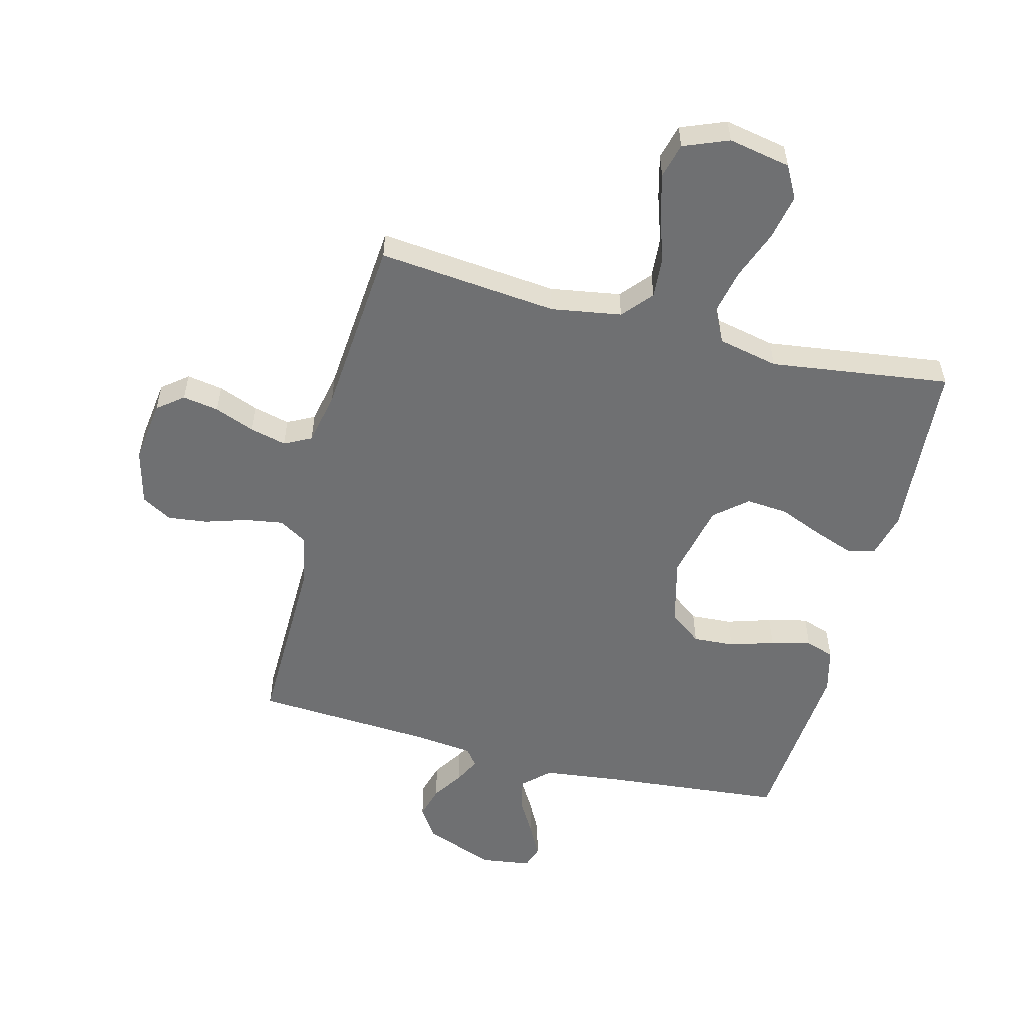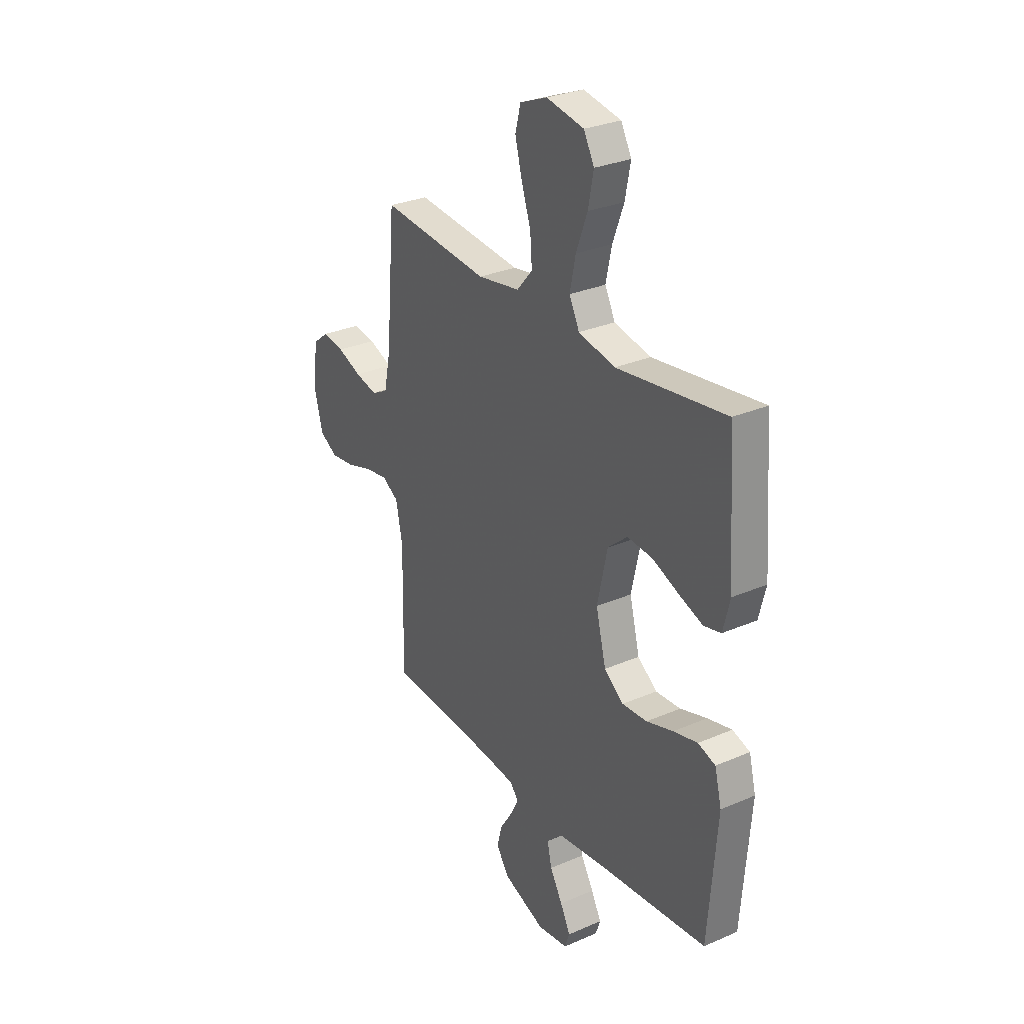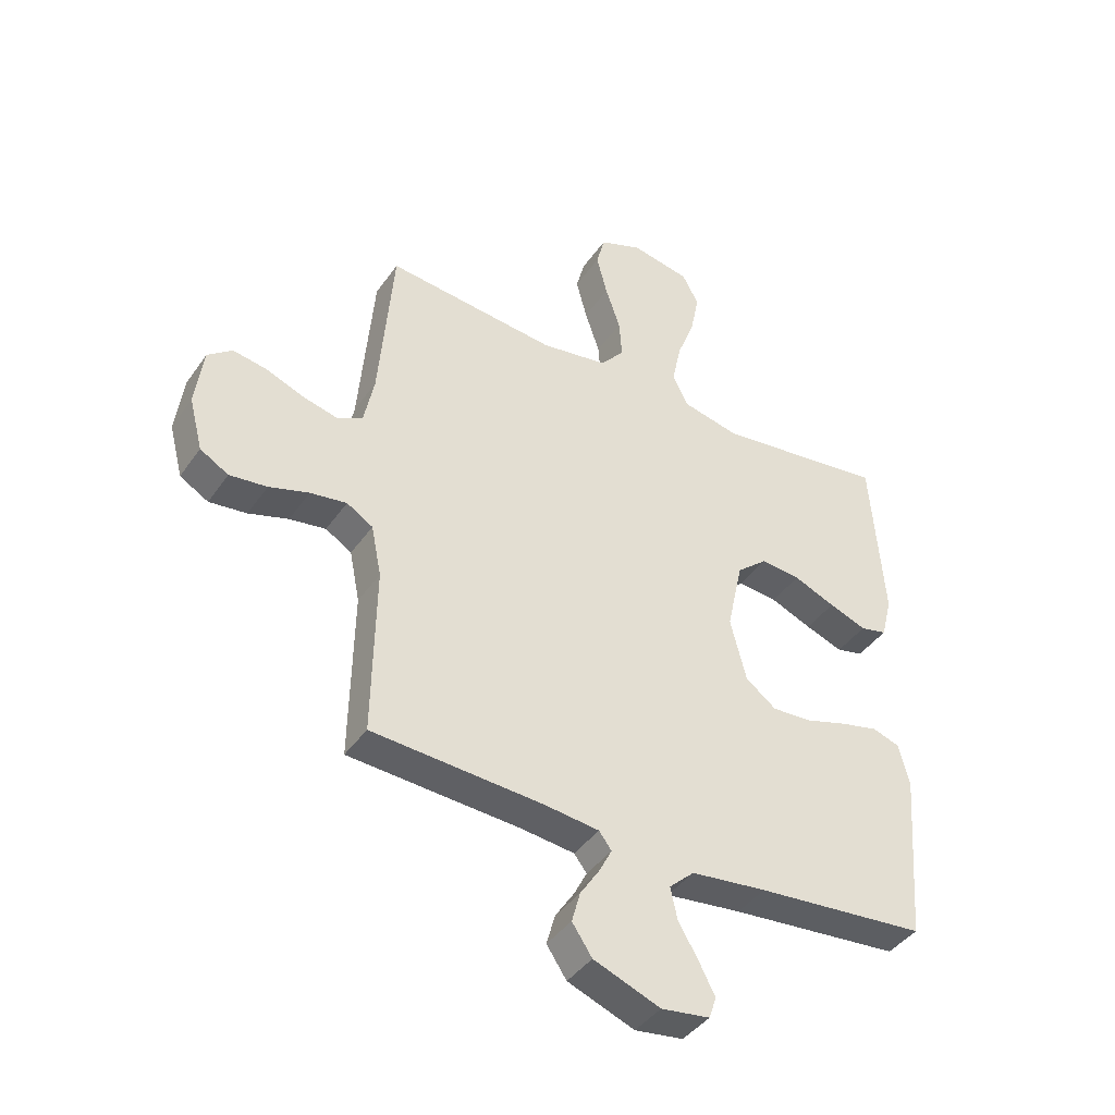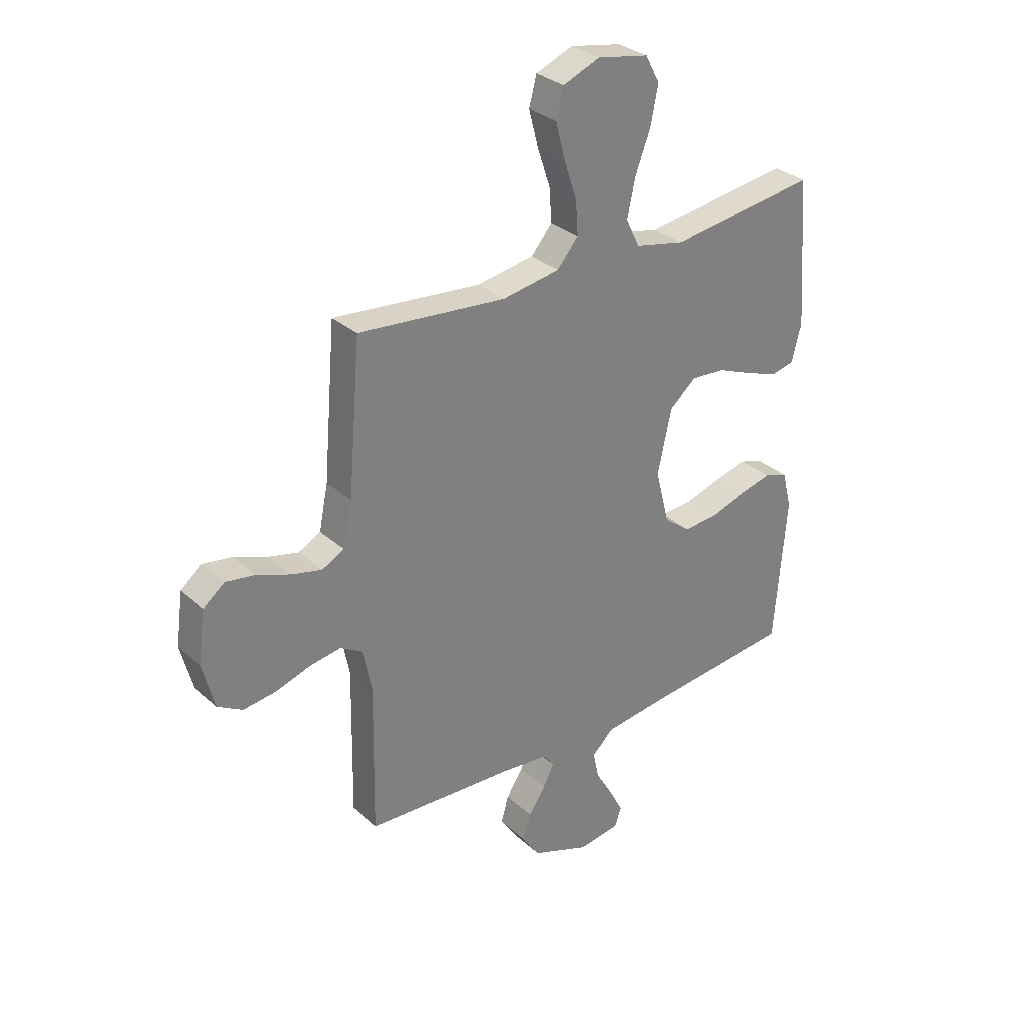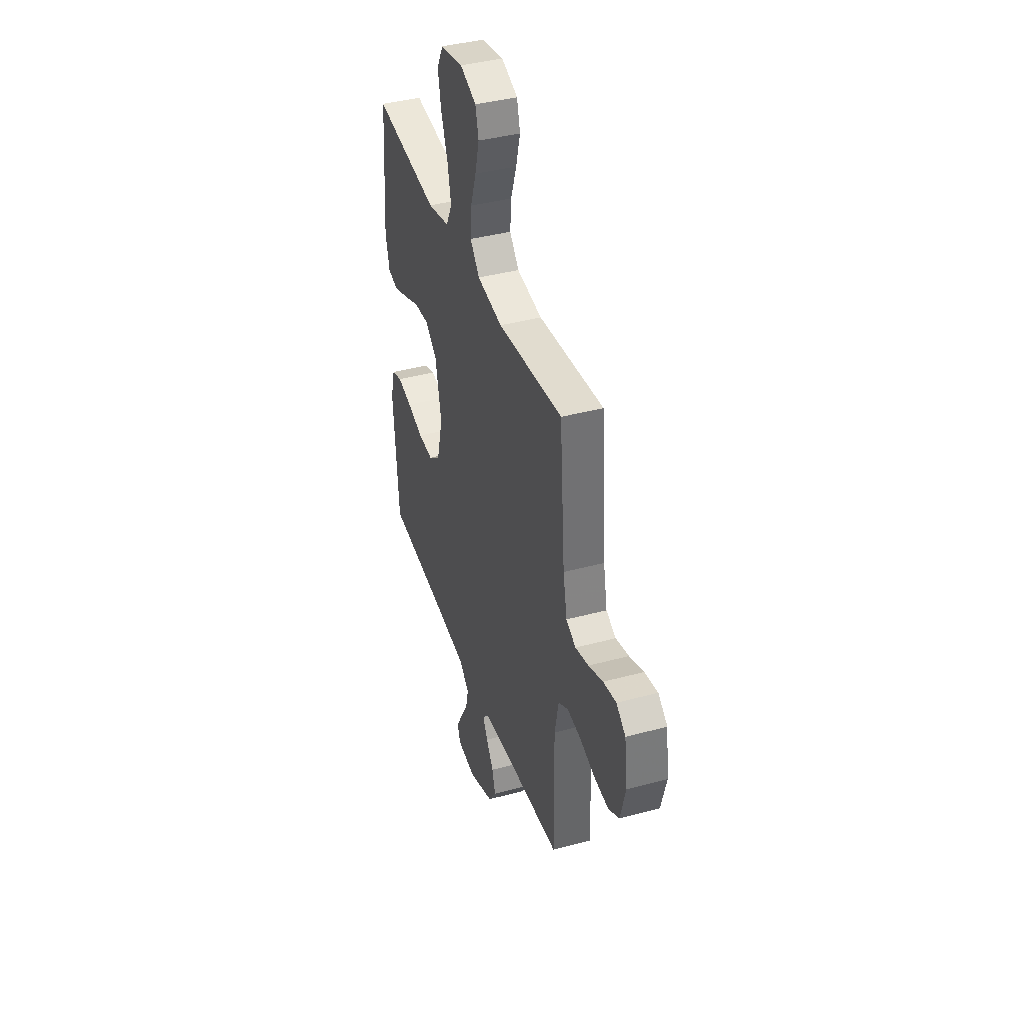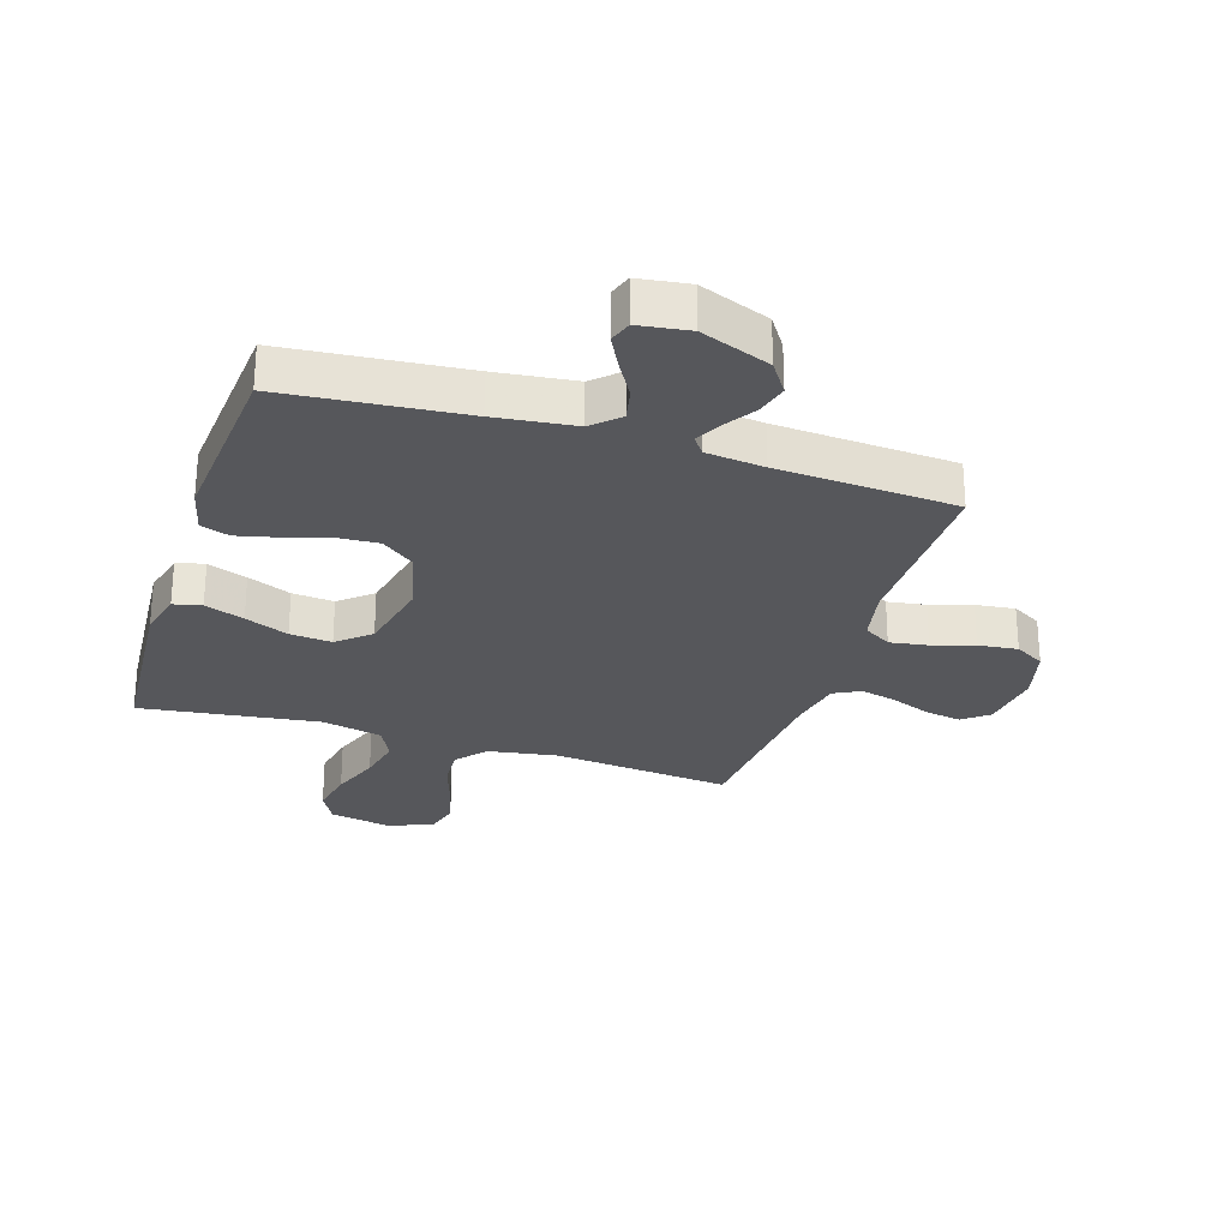
<metadata>
{"format":"obj","ext":"obj","renderer":"f3d","projection":"perspective","resolution":1024,"background":"white","views":[{"elev":-54.9,"azim":-14.4,"up":"+Y"},{"elev":29.2,"azim":57.3,"up":"+Z"},{"elev":-41.6,"azim":-31.8,"up":"+Z"},{"elev":31.0,"azim":-38.7,"up":"+Z"},{"elev":40.2,"azim":-108.4,"up":"+Z"},{"elev":-27.4,"azim":162.3,"up":"+Y"}]}
</metadata>
<code>
v -0.5 0.07 -0.5
v -0.495 0.07 -0.2
v -0.513 0.07 -0.11
v -0.559 0.07 -0.082
v -0.623 0.07 -0.092
v -0.693 0.07 -0.114
v -0.759 0.07 -0.122
v -0.809 0.07 -0.093
v -0.833 0.07 0
v -0.819 0.07 0.105
v -0.776 0.07 0.139
v -0.716 0.07 0.129
v -0.649 0.07 0.103
v -0.588 0.07 0.088
v -0.543 0.07 0.111
v -0.525 0.07 0.2
v -0.5 0.07 0.5
v -0.2 0.07 0.47
v -0.083 0.07 0.489
v -0.04 0.07 0.539
v -0.045 0.07 0.608
v -0.071 0.07 0.685
v -0.09 0.07 0.758
v -0.075 0.07 0.816
v 0 0.07 0.846
v 0.104 0.07 0.826
v 0.133 0.07 0.772
v 0.118 0.07 0.696
v 0.087 0.07 0.614
v 0.071 0.07 0.538
v 0.099 0.07 0.482
v 0.2 0.07 0.46
v 0.5 0.07 0.5
v 0.522 0.07 0.2
v 0.503 0.07 0.125
v 0.456 0.07 0.114
v 0.39 0.07 0.138
v 0.317 0.07 0.168
v 0.247 0.07 0.174
v 0.193 0.07 0.128
v 0.165 0.07 0
v 0.193 0.07 -0.111
v 0.247 0.07 -0.152
v 0.316 0.07 -0.148
v 0.39 0.07 -0.125
v 0.457 0.07 -0.109
v 0.505 0.07 -0.125
v 0.524 0.07 -0.2
v 0.5 0.07 -0.5
v 0.2 0.07 -0.528
v 0.067 0.07 -0.544
v 0.023 0.07 -0.585
v 0.035 0.07 -0.64
v 0.07 0.07 -0.7
v 0.098 0.07 -0.754
v 0.085 0.07 -0.792
v 0 0.07 -0.804
v -0.117 0.07 -0.759
v -0.152 0.07 -0.707
v -0.137 0.07 -0.653
v -0.103 0.07 -0.601
v -0.081 0.07 -0.558
v -0.103 0.07 -0.529
v -0.2 0.07 -0.518
v -0.5 0 -0.5
v -0.495 0 -0.2
v -0.513 0 -0.11
v -0.559 0 -0.082
v -0.623 0 -0.092
v -0.693 0 -0.114
v -0.759 0 -0.122
v -0.809 0 -0.093
v -0.833 0 0
v -0.819 0 0.105
v -0.776 0 0.139
v -0.716 0 0.129
v -0.649 0 0.103
v -0.588 0 0.088
v -0.543 0 0.111
v -0.525 0 0.2
v -0.5 0 0.5
v -0.2 0 0.47
v -0.083 0 0.489
v -0.04 0 0.539
v -0.045 0 0.608
v -0.071 0 0.685
v -0.09 0 0.758
v -0.075 0 0.816
v 0 0 0.846
v 0.104 0 0.826
v 0.133 0 0.772
v 0.118 0 0.696
v 0.087 0 0.614
v 0.071 0 0.538
v 0.099 0 0.482
v 0.2 0 0.46
v 0.5 0 0.5
v 0.522 0 0.2
v 0.503 0 0.125
v 0.456 0 0.114
v 0.39 0 0.138
v 0.317 0 0.168
v 0.247 0 0.174
v 0.193 0 0.128
v 0.165 0 0
v 0.193 0 -0.111
v 0.247 0 -0.152
v 0.316 0 -0.148
v 0.39 0 -0.125
v 0.457 0 -0.109
v 0.505 0 -0.125
v 0.524 0 -0.2
v 0.5 0 -0.5
v 0.2 0 -0.528
v 0.067 0 -0.544
v 0.023 0 -0.585
v 0.035 0 -0.64
v 0.07 0 -0.7
v 0.098 0 -0.754
v 0.085 0 -0.792
v 0 0 -0.804
v -0.117 0 -0.759
v -0.152 0 -0.707
v -0.137 0 -0.653
v -0.103 0 -0.601
v -0.081 0 -0.558
v -0.103 0 -0.529
v -0.2 0 -0.518
f 59 60 61
f 58 59 61
f 57 58 61
f 56 57 61
f 55 56 61
f 54 55 61
f 53 54 61
f 52 53 61 62
f 51 52 62 63
f 48 49 50
f 47 48 50
f 46 47 50
f 45 46 50
f 44 45 50
f 51 63 64
f 50 51 64
f 44 50 64
f 43 44 64
f 36 37 38
f 35 36 38
f 34 35 38
f 33 34 38
f 32 33 38
f 31 32 38 39
f 30 31 39 40
f 27 28 29
f 26 27 29
f 25 26 29
f 24 25 29
f 23 24 29
f 22 23 29
f 21 22 29
f 20 21 29 30
f 30 40 41
f 20 30 41
f 19 20 41
f 16 17 18
f 19 41 42
f 18 19 42
f 16 18 42
f 15 16 42
f 11 12 13
f 10 11 13
f 9 10 13
f 8 9 13
f 7 8 13
f 6 7 13
f 5 6 13
f 4 5 13 14
f 64 1 2
f 43 64 2
f 42 43 2
f 14 15 42
f 4 14 42
f 3 4 42
f 2 3 42
f 125 124 123
f 125 123 122
f 125 122 121
f 125 121 120
f 125 120 119
f 125 119 118
f 125 118 117
f 126 125 117 116
f 127 126 116 115
f 114 113 112
f 114 112 111
f 114 111 110
f 114 110 109
f 114 109 108
f 128 127 115
f 128 115 114
f 128 114 108
f 128 108 107
f 102 101 100
f 102 100 99
f 102 99 98
f 102 98 97
f 102 97 96
f 103 102 96 95
f 104 103 95 94
f 93 92 91
f 93 91 90
f 93 90 89
f 93 89 88
f 93 88 87
f 93 87 86
f 93 86 85
f 94 93 85 84
f 105 104 94
f 105 94 84
f 105 84 83
f 82 81 80
f 106 105 83
f 106 83 82
f 106 82 80
f 106 80 79
f 77 76 75
f 77 75 74
f 77 74 73
f 77 73 72
f 77 72 71
f 77 71 70
f 77 70 69
f 78 77 69 68
f 66 65 128
f 66 128 107
f 66 107 106
f 106 79 78
f 106 78 68
f 106 68 67
f 106 67 66
f 1 65 66 2
f 2 66 67 3
f 3 67 68 4
f 4 68 69 5
f 5 69 70 6
f 6 70 71 7
f 7 71 72 8
f 8 72 73 9
f 9 73 74 10
f 10 74 75 11
f 11 75 76 12
f 12 76 77 13
f 13 77 78 14
f 14 78 79 15
f 15 79 80 16
f 16 80 81 17
f 17 81 82 18
f 18 82 83 19
f 19 83 84 20
f 20 84 85 21
f 21 85 86 22
f 22 86 87 23
f 23 87 88 24
f 24 88 89 25
f 25 89 90 26
f 26 90 91 27
f 27 91 92 28
f 28 92 93 29
f 29 93 94 30
f 30 94 95 31
f 31 95 96 32
f 32 96 97 33
f 33 97 98 34
f 34 98 99 35
f 35 99 100 36
f 36 100 101 37
f 37 101 102 38
f 38 102 103 39
f 39 103 104 40
f 40 104 105 41
f 41 105 106 42
f 42 106 107 43
f 43 107 108 44
f 44 108 109 45
f 45 109 110 46
f 46 110 111 47
f 47 111 112 48
f 48 112 113 49
f 49 113 114 50
f 50 114 115 51
f 51 115 116 52
f 52 116 117 53
f 53 117 118 54
f 54 118 119 55
f 55 119 120 56
f 56 120 121 57
f 57 121 122 58
f 58 122 123 59
f 59 123 124 60
f 60 124 125 61
f 61 125 126 62
f 62 126 127 63
f 63 127 128 64
f 64 128 65 1

</code>
